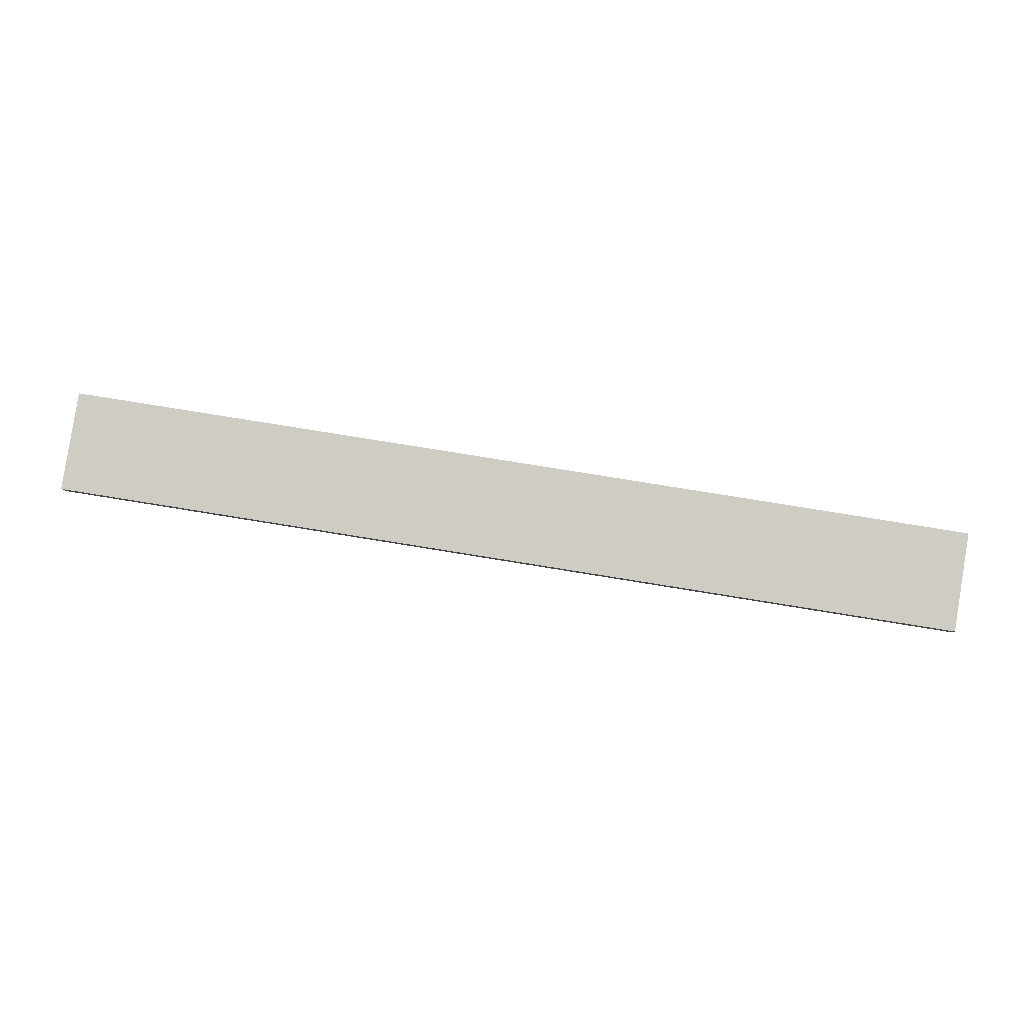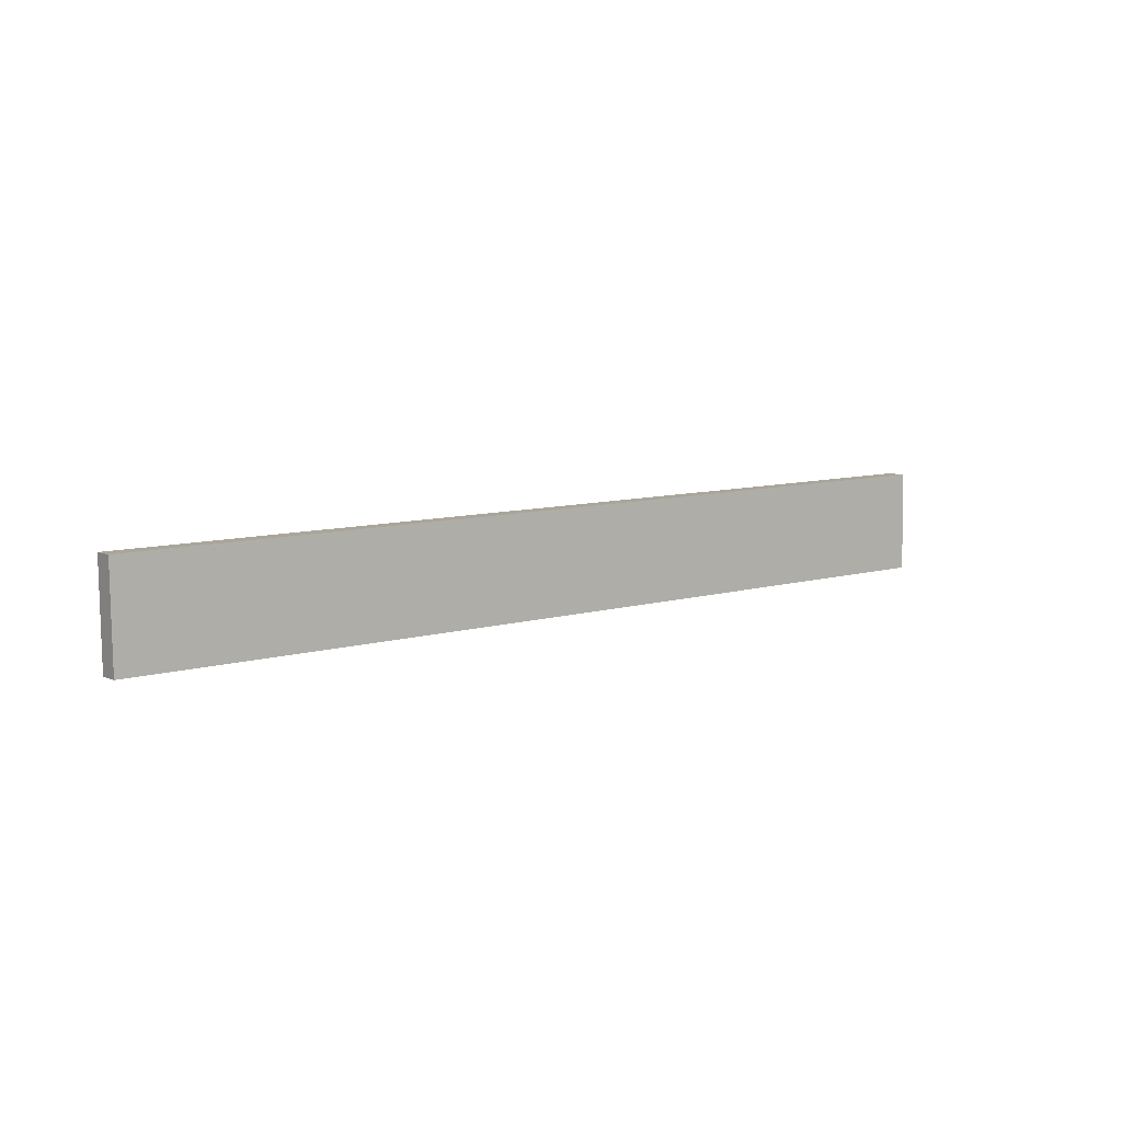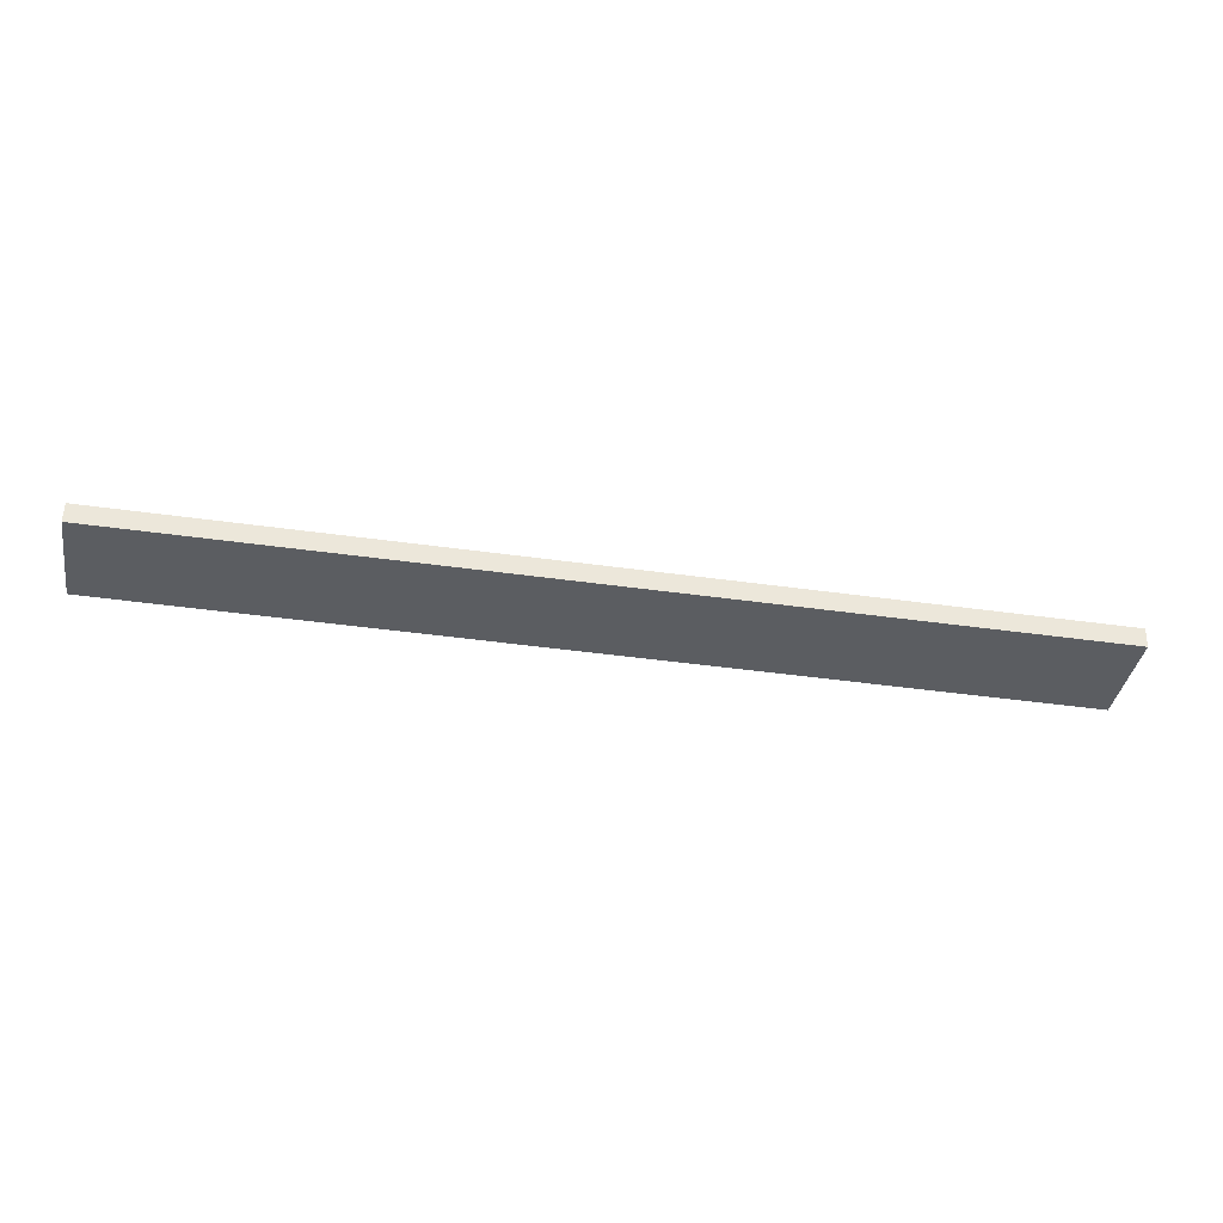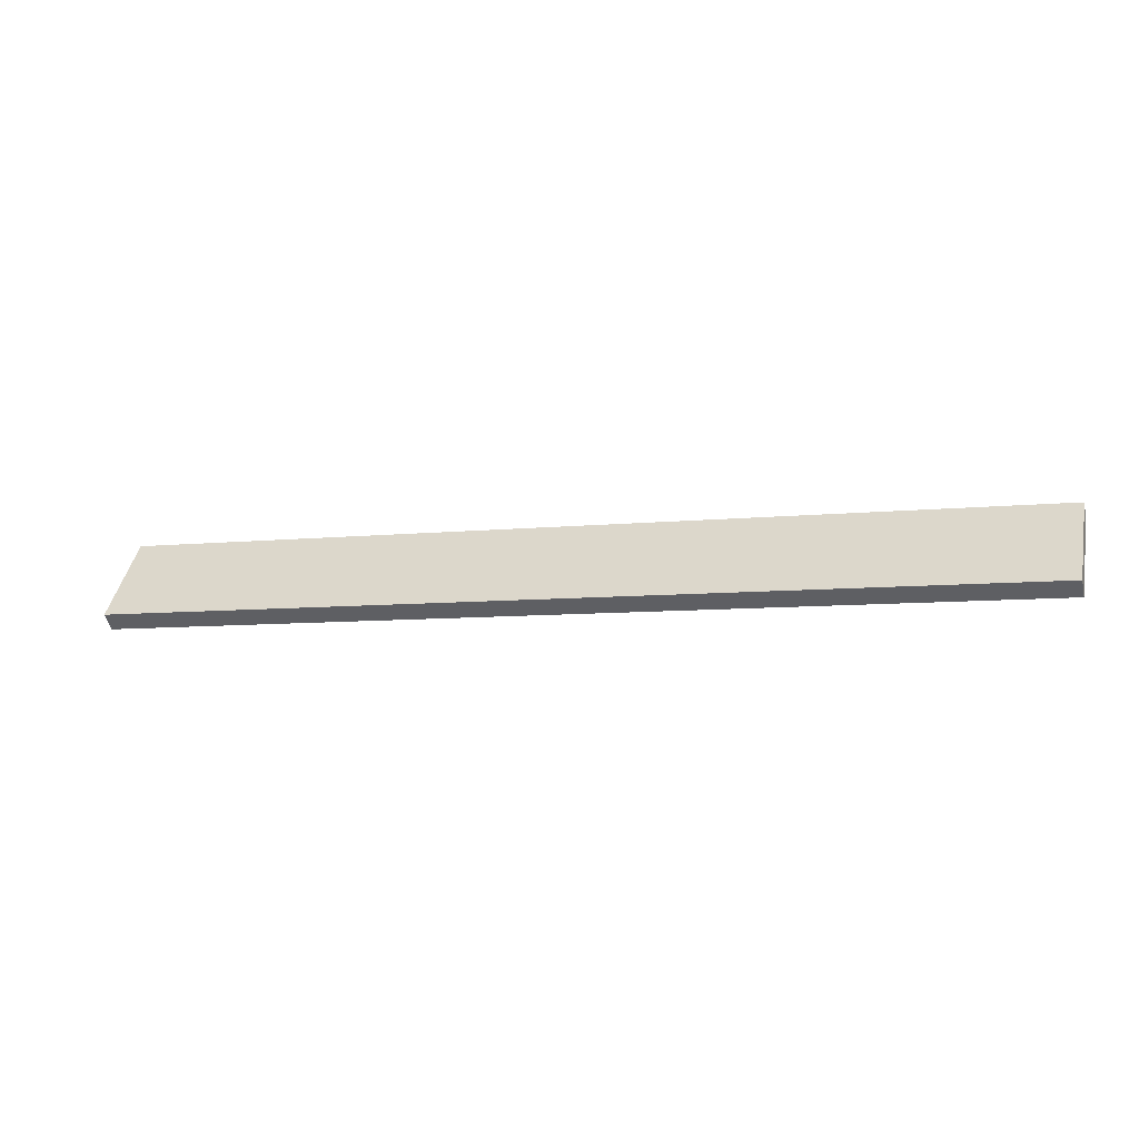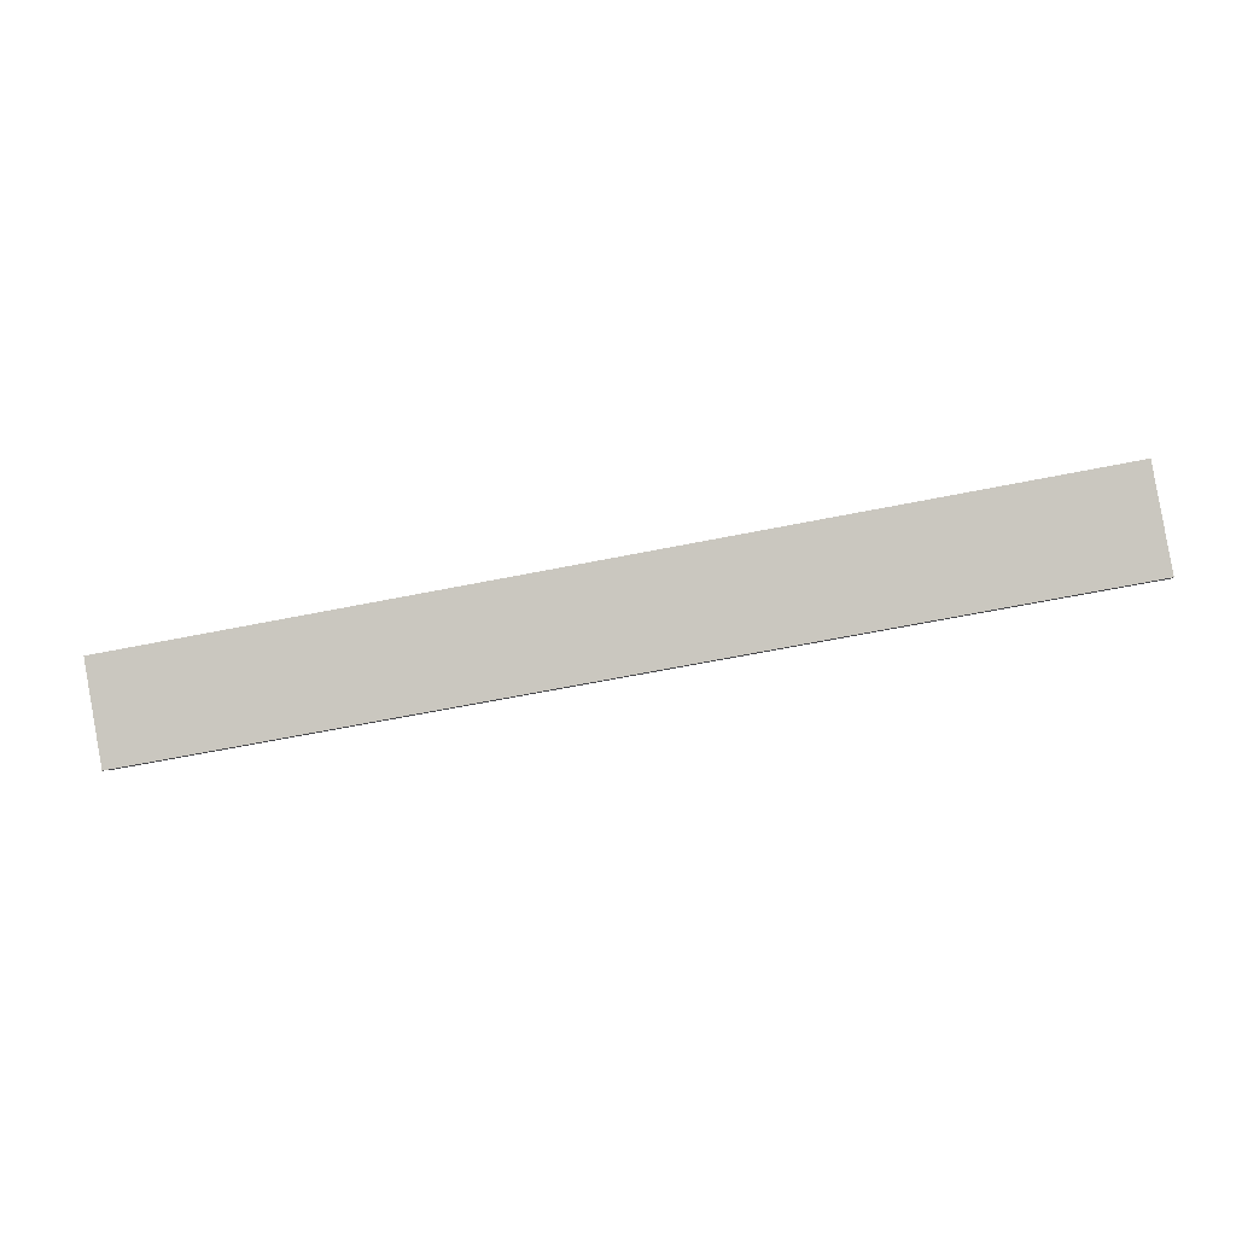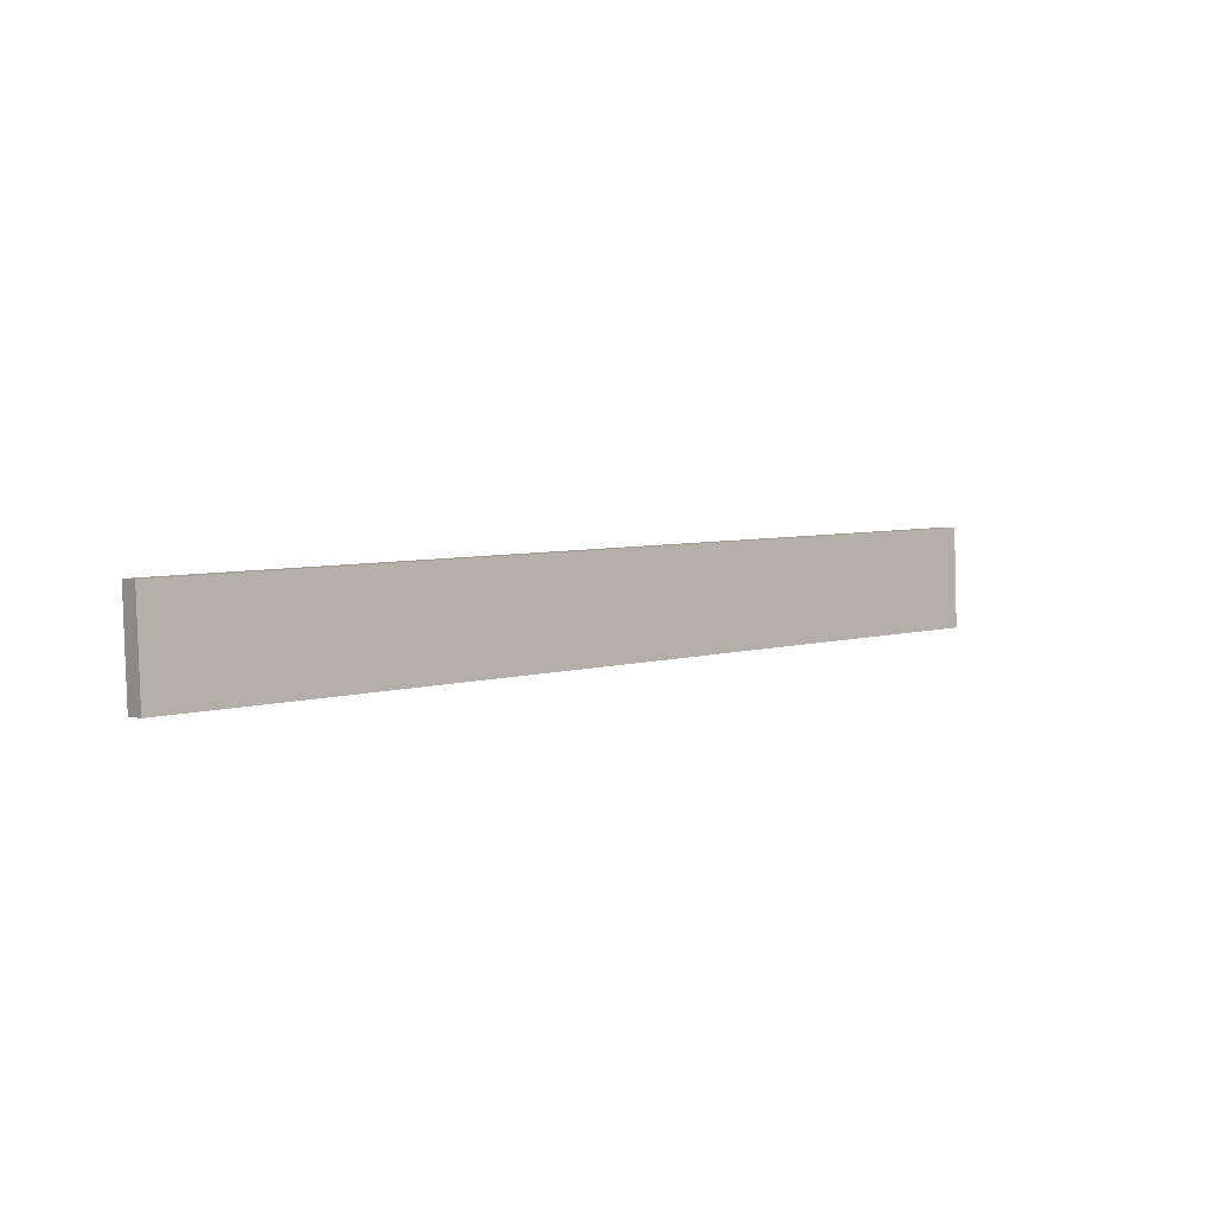
<metadata>
{"format":"obj","ext":"obj","renderer":"f3d","projection":"perspective","resolution":1024,"background":"white","views":[{"elev":6.4,"azim":-175.1,"up":"+Z"},{"elev":22.9,"azim":144.2,"up":"+Z"},{"elev":66.2,"azim":-175.0,"up":"+Z"},{"elev":-37.1,"azim":-162.8,"up":"+Z"},{"elev":-15.5,"azim":9.0,"up":"+Z"},{"elev":18.7,"azim":140.7,"up":"+Z"}]}
</metadata>
<code>
o WoodenBrokenPlanks_288
v 104.2 67.77 8.169
v -58.8 62.78 -16.82
v -56.26 66.72 -34.2
v 106.8 71.71 -9.209
v 104 71.18 8.911
v 106.5 75.12 -8.467
v -56.48 70.13 -33.45
v -59.02 66.19 -16.07
f 1 2 3 4
f 5 6 7 8
f 1 4 6 5
f 4 3 7 6
f 3 2 8 7
f 2 1 5 8

</code>
